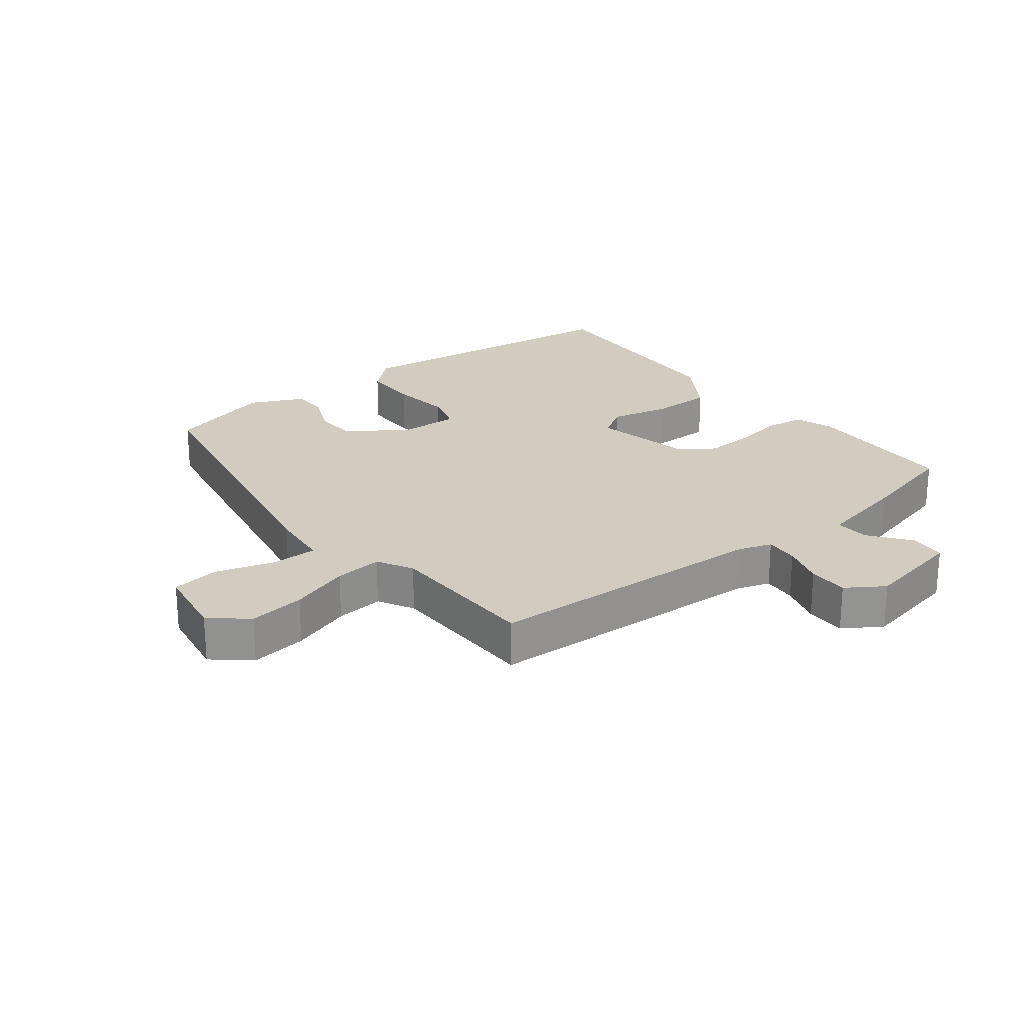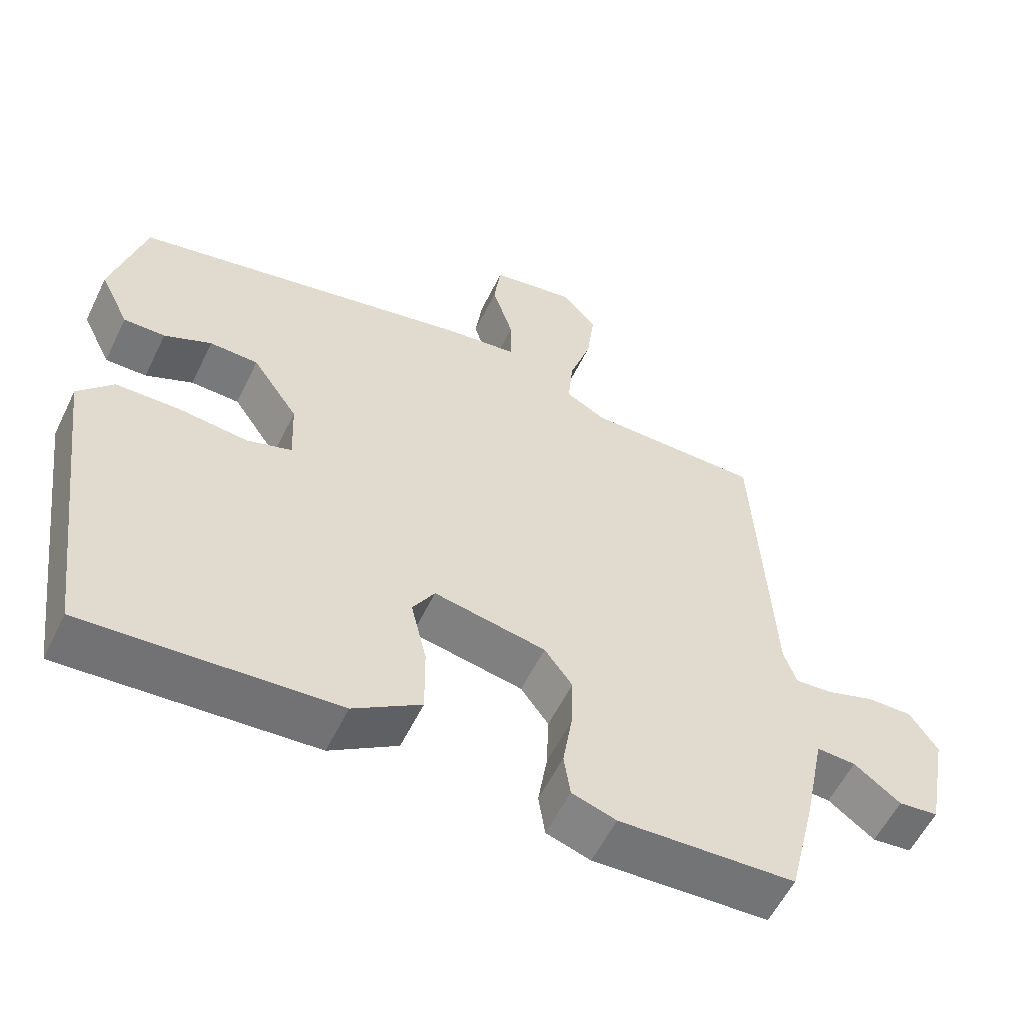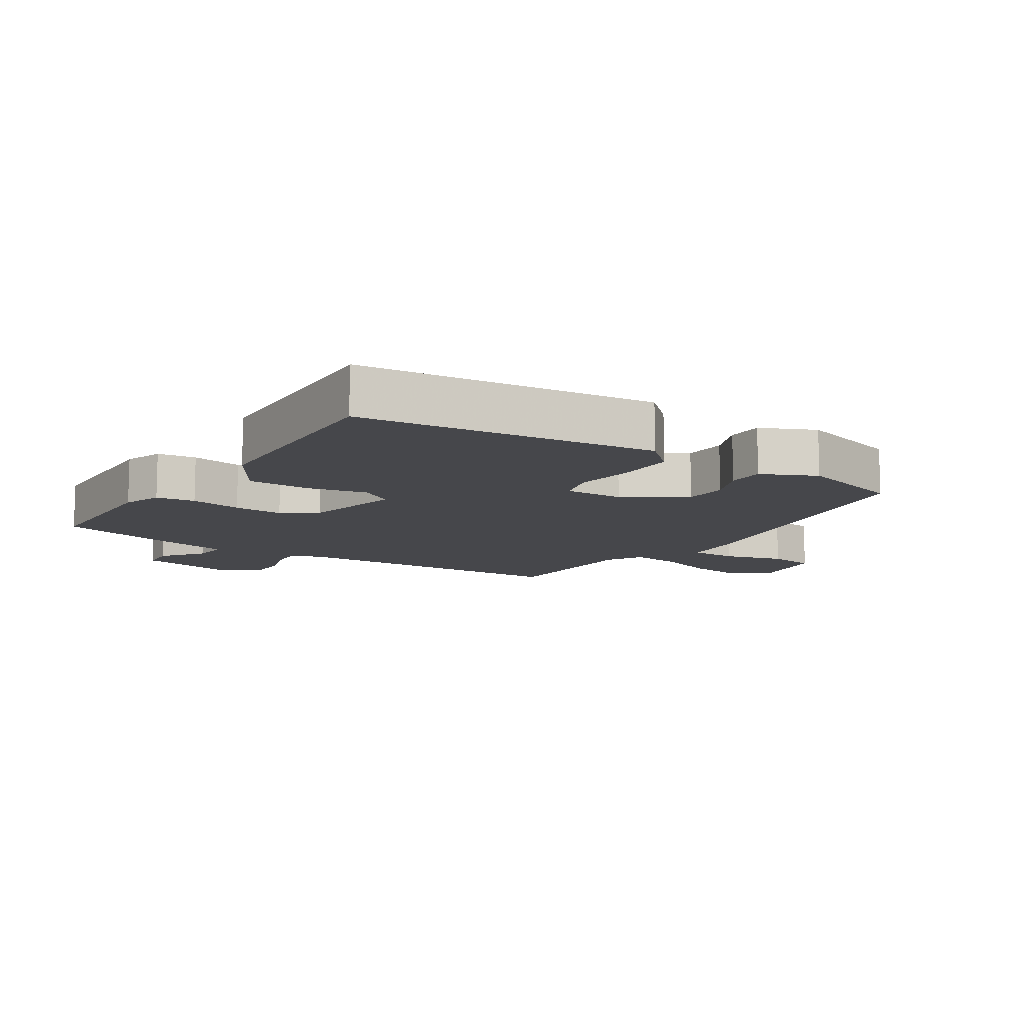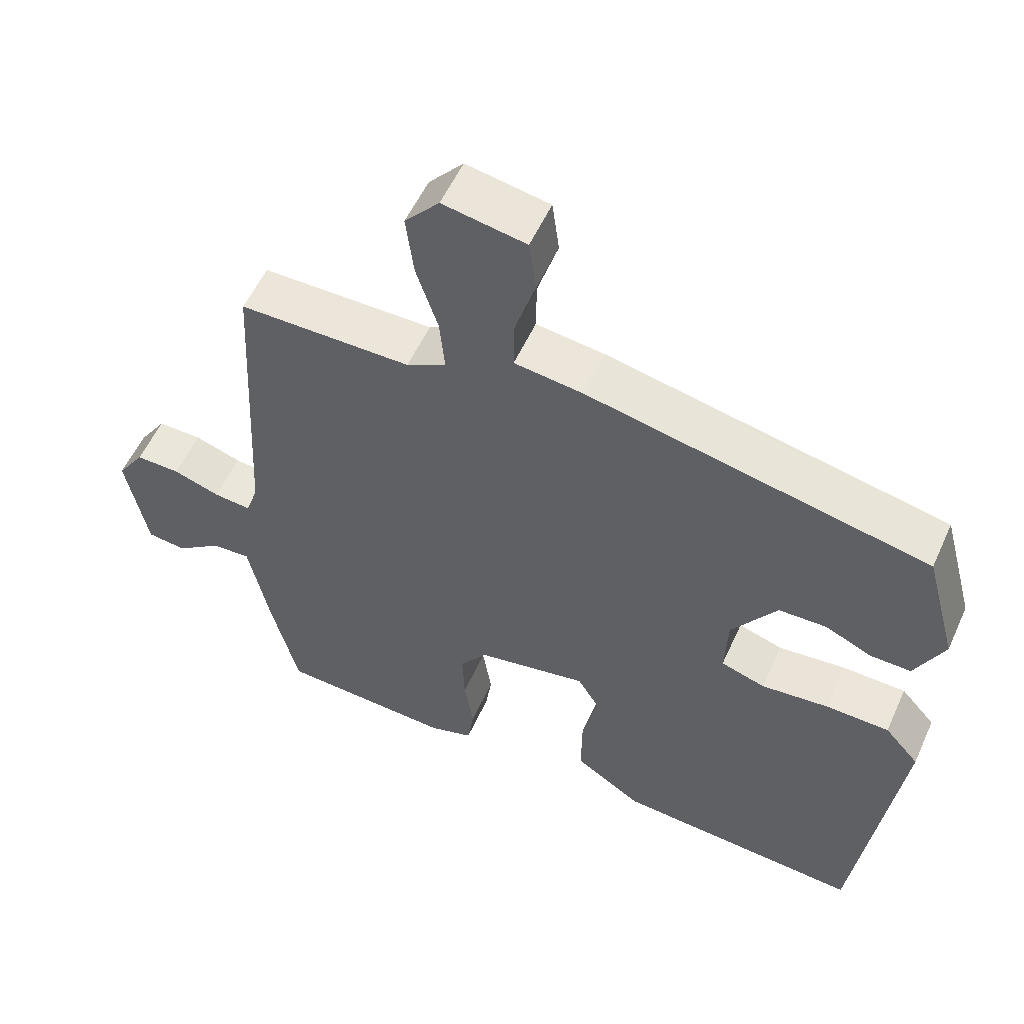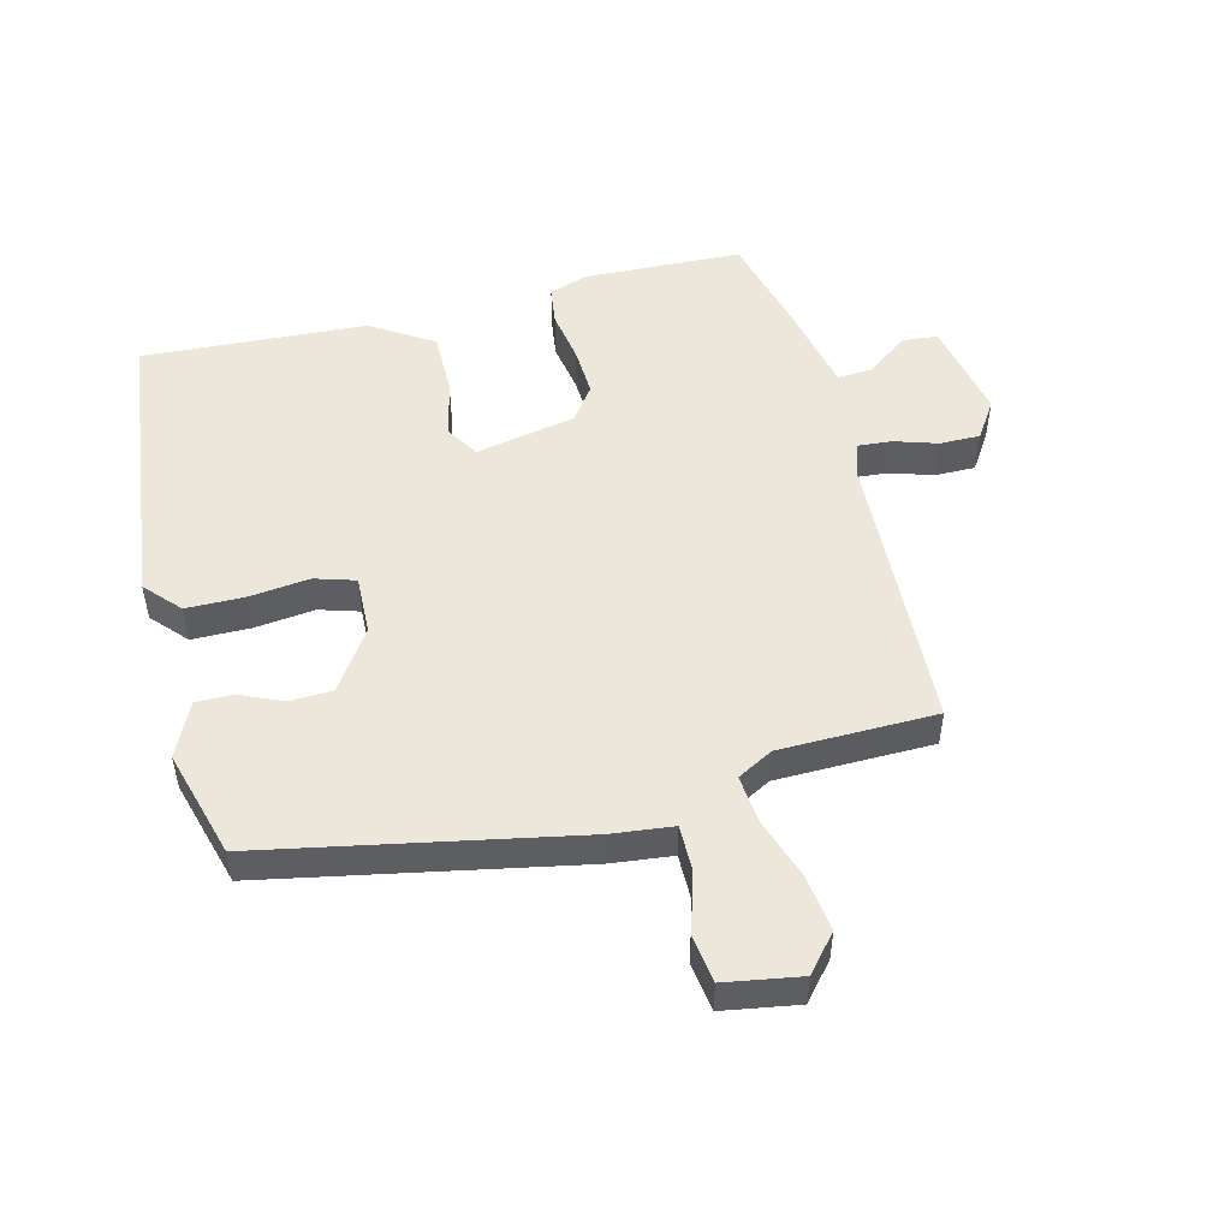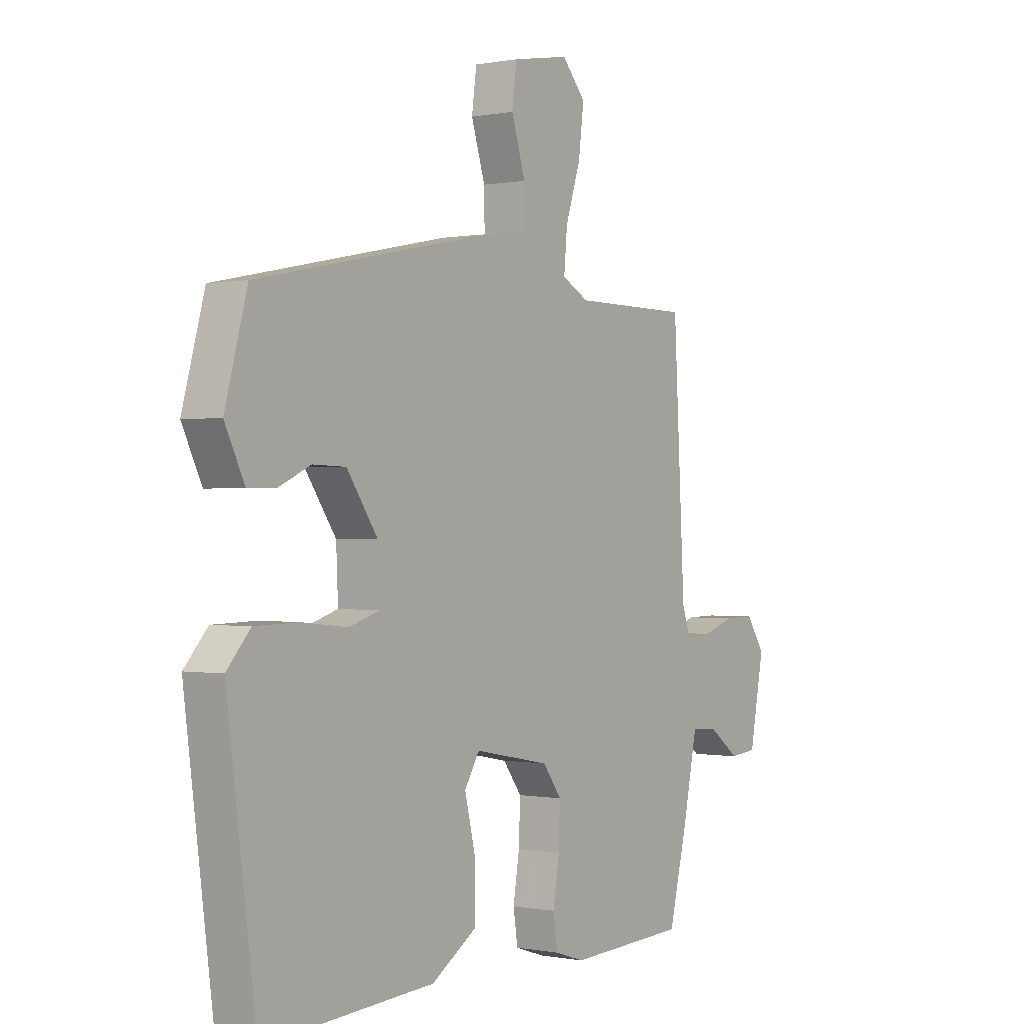
<metadata>
{"format":"obj","ext":"obj","renderer":"f3d","projection":"perspective","resolution":1024,"background":"white","views":[{"elev":23.8,"azim":51.3,"up":"+Y"},{"elev":-57.1,"azim":-25.8,"up":"+Z"},{"elev":-10.8,"azim":-124.3,"up":"+Y"},{"elev":55.4,"azim":-155.8,"up":"+Z"},{"elev":50.9,"azim":-14.8,"up":"+Y"},{"elev":-0.1,"azim":-54.4,"up":"+Z"}]}
</metadata>
<code>
v 0.51 0.07 0.468
v 0.534 0.07 0.018
v 0.552 0.07 -0.034
v 0.605 0.07 -0.029
v 0.672 0.07 -0.007
v 0.735 0.07 -0.006
v 0.774 0.07 -0.064
v 0.744 0.07 -0.221
v 0.688 0.07 -0.227
v 0.623 0.07 -0.179
v 0.568 0.07 -0.176
v 0.539 0.07 -0.318
v 0.5 0.07 -0.477
v 0.253 0.07 -0.489
v 0.191 0.07 -0.469
v 0.182 0.07 -0.408
v 0.195 0.07 -0.327
v 0.198 0.07 -0.249
v 0.159 0.07 -0.196
v 0.002 0.07 -0.166
v -0.029 0.07 -0.217
v -0.007 0.07 -0.31
v -0.006 0.07 -0.407
v -0.101 0.07 -0.469
v -0.453 0.07 -0.493
v -0.513 0.07 -0.034
v -0.464 0.07 0.021
v -0.374 0.07 0.023
v -0.278 0.07 0.013
v -0.215 0.07 0.033
v -0.219 0.07 0.125
v -0.283 0.07 0.218
v -0.351 0.07 0.22
v -0.417 0.07 0.19
v -0.475 0.07 0.189
v -0.516 0.07 0.273
v -0.47 0.07 0.442
v 0.014 0.07 0.542
v 0.111 0.07 0.554
v 0.11 0.07 0.626
v 0.081 0.07 0.719
v 0.091 0.07 0.794
v 0.209 0.07 0.815
v 0.258 0.07 0.759
v 0.247 0.07 0.67
v 0.216 0.07 0.575
v 0.209 0.07 0.499
v 0.265 0.07 0.469
v 0.51 0 0.468
v 0.534 0 0.018
v 0.552 0 -0.034
v 0.605 0 -0.029
v 0.672 0 -0.007
v 0.735 0 -0.006
v 0.774 0 -0.064
v 0.744 0 -0.221
v 0.688 0 -0.227
v 0.623 0 -0.179
v 0.568 0 -0.176
v 0.539 0 -0.318
v 0.5 0 -0.477
v 0.253 0 -0.489
v 0.191 0 -0.469
v 0.182 0 -0.408
v 0.195 0 -0.327
v 0.198 0 -0.249
v 0.159 0 -0.196
v 0.002 0 -0.166
v -0.029 0 -0.217
v -0.007 0 -0.31
v -0.006 0 -0.407
v -0.101 0 -0.469
v -0.453 0 -0.493
v -0.513 0 -0.034
v -0.464 0 0.021
v -0.374 0 0.023
v -0.278 0 0.013
v -0.215 0 0.033
v -0.219 0 0.125
v -0.283 0 0.218
v -0.351 0 0.22
v -0.417 0 0.19
v -0.475 0 0.189
v -0.516 0 0.273
v -0.47 0 0.442
v 0.014 0 0.542
v 0.111 0 0.554
v 0.11 0 0.626
v 0.081 0 0.719
v 0.091 0 0.794
v 0.209 0 0.815
v 0.258 0 0.759
v 0.247 0 0.67
v 0.216 0 0.575
v 0.209 0 0.499
v 0.265 0 0.469
f 44 45 46
f 43 44 46
f 42 43 46
f 41 42 46
f 40 41 46
f 39 40 46 47
f 38 39 47
f 37 38 47
f 36 37 47
f 35 36 47
f 34 35 47
f 33 34 47
f 32 33 47 48
f 27 28 29
f 26 27 29
f 25 26 29
f 24 25 29
f 23 24 29
f 22 23 29
f 21 22 29
f 20 21 29 30
f 19 20 30 31
f 15 16 17
f 14 15 17
f 13 14 17
f 12 13 17
f 11 12 17
f 11 17 18
f 8 9 10
f 7 8 10
f 6 7 10
f 5 6 10
f 4 5 10
f 3 4 10 11
f 11 18 19
f 3 11 19
f 2 3 19
f 31 32 48
f 19 31 48
f 2 19 48
f 1 2 48
f 94 93 92
f 94 92 91
f 94 91 90
f 94 90 89
f 94 89 88
f 95 94 88 87
f 95 87 86
f 95 86 85
f 95 85 84
f 95 84 83
f 95 83 82
f 95 82 81
f 96 95 81 80
f 77 76 75
f 77 75 74
f 77 74 73
f 77 73 72
f 77 72 71
f 77 71 70
f 77 70 69
f 78 77 69 68
f 79 78 68 67
f 65 64 63
f 65 63 62
f 65 62 61
f 65 61 60
f 65 60 59
f 66 65 59
f 58 57 56
f 58 56 55
f 58 55 54
f 58 54 53
f 58 53 52
f 59 58 52 51
f 67 66 59
f 67 59 51
f 67 51 50
f 96 80 79
f 96 79 67
f 96 67 50
f 96 50 49
f 1 49 50 2
f 2 50 51 3
f 3 51 52 4
f 4 52 53 5
f 5 53 54 6
f 6 54 55 7
f 7 55 56 8
f 8 56 57 9
f 9 57 58 10
f 10 58 59 11
f 11 59 60 12
f 12 60 61 13
f 13 61 62 14
f 14 62 63 15
f 15 63 64 16
f 16 64 65 17
f 17 65 66 18
f 18 66 67 19
f 19 67 68 20
f 20 68 69 21
f 21 69 70 22
f 22 70 71 23
f 23 71 72 24
f 24 72 73 25
f 25 73 74 26
f 26 74 75 27
f 27 75 76 28
f 28 76 77 29
f 29 77 78 30
f 30 78 79 31
f 31 79 80 32
f 32 80 81 33
f 33 81 82 34
f 34 82 83 35
f 35 83 84 36
f 36 84 85 37
f 37 85 86 38
f 38 86 87 39
f 39 87 88 40
f 40 88 89 41
f 41 89 90 42
f 42 90 91 43
f 43 91 92 44
f 44 92 93 45
f 45 93 94 46
f 46 94 95 47
f 47 95 96 48
f 48 96 49 1

</code>
